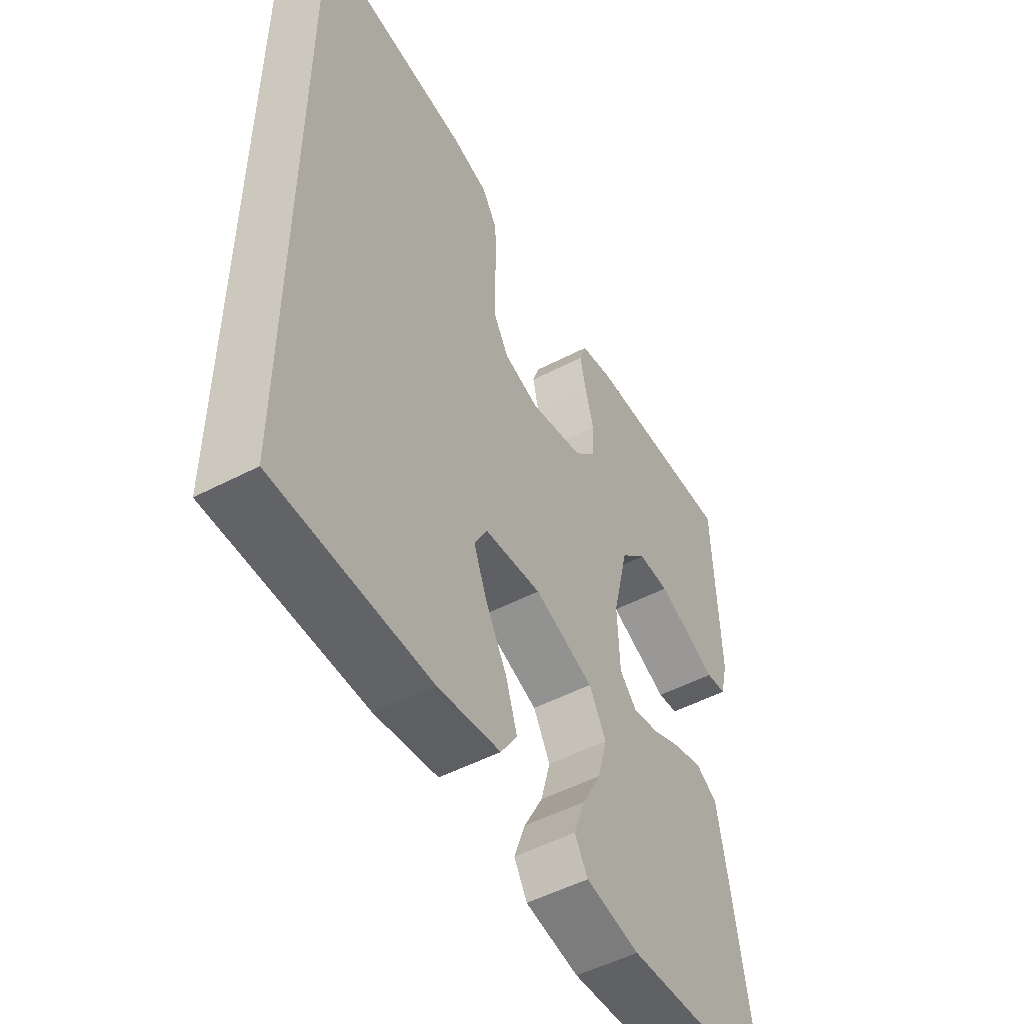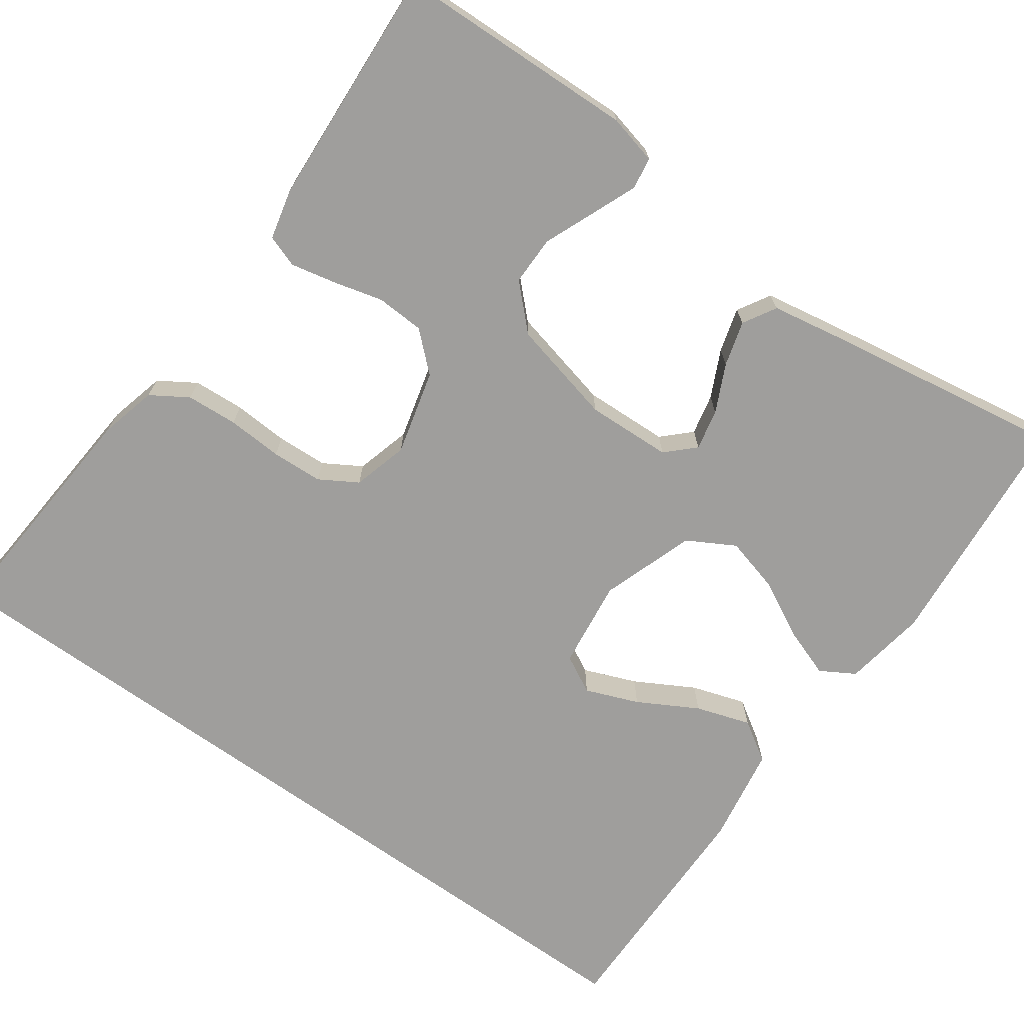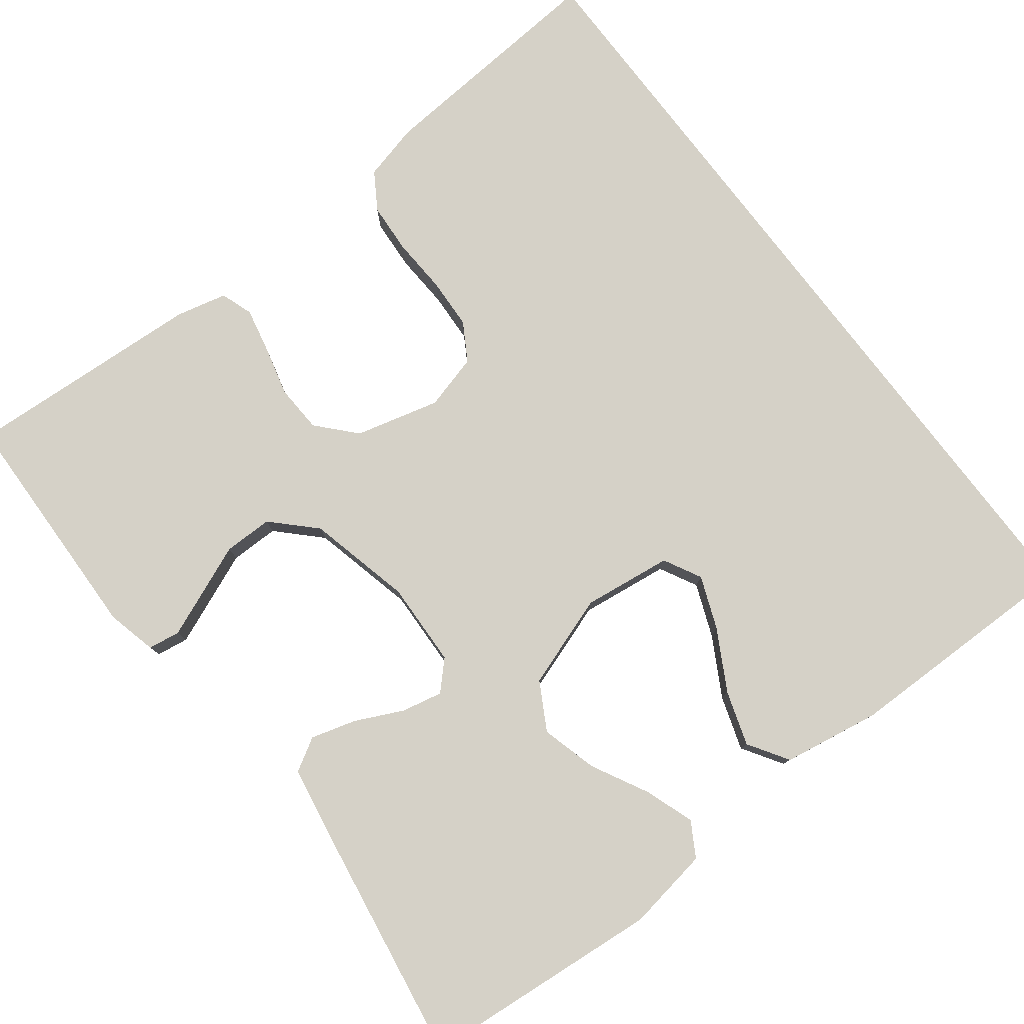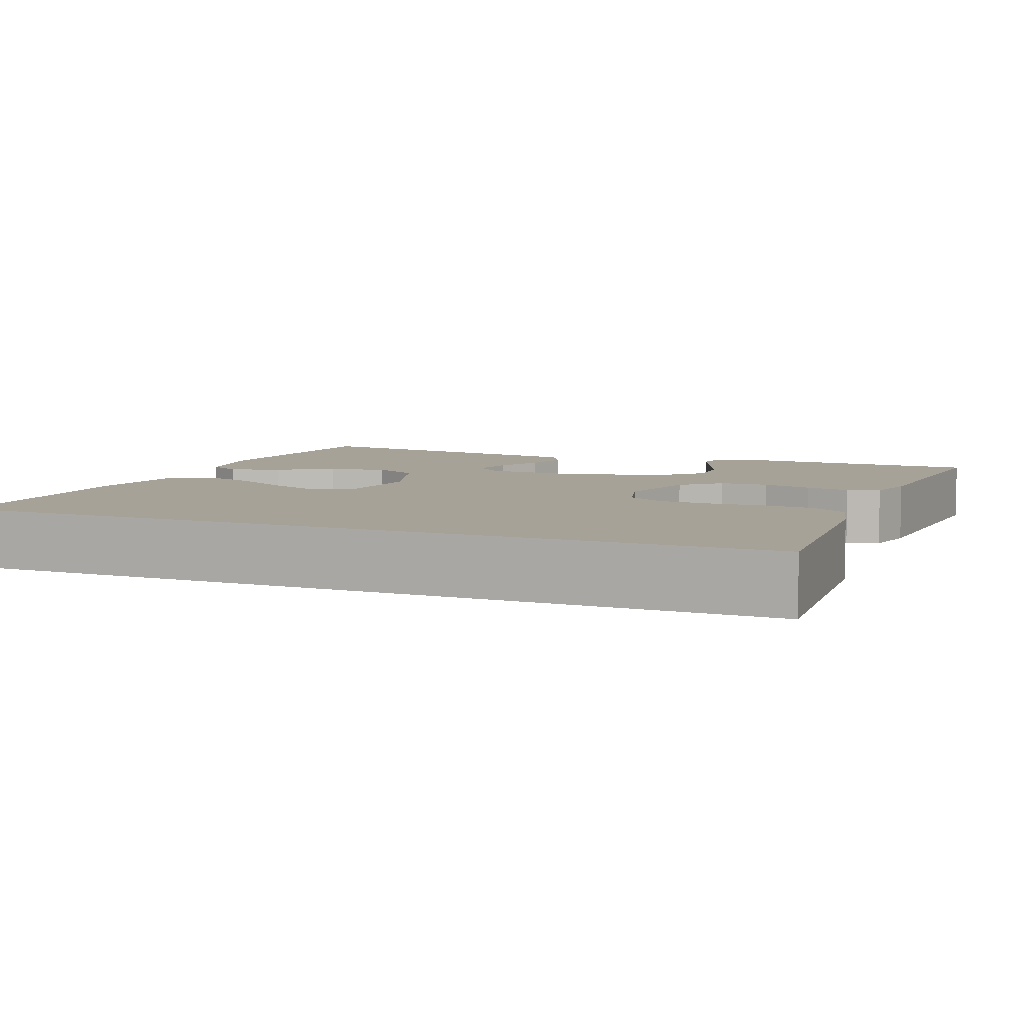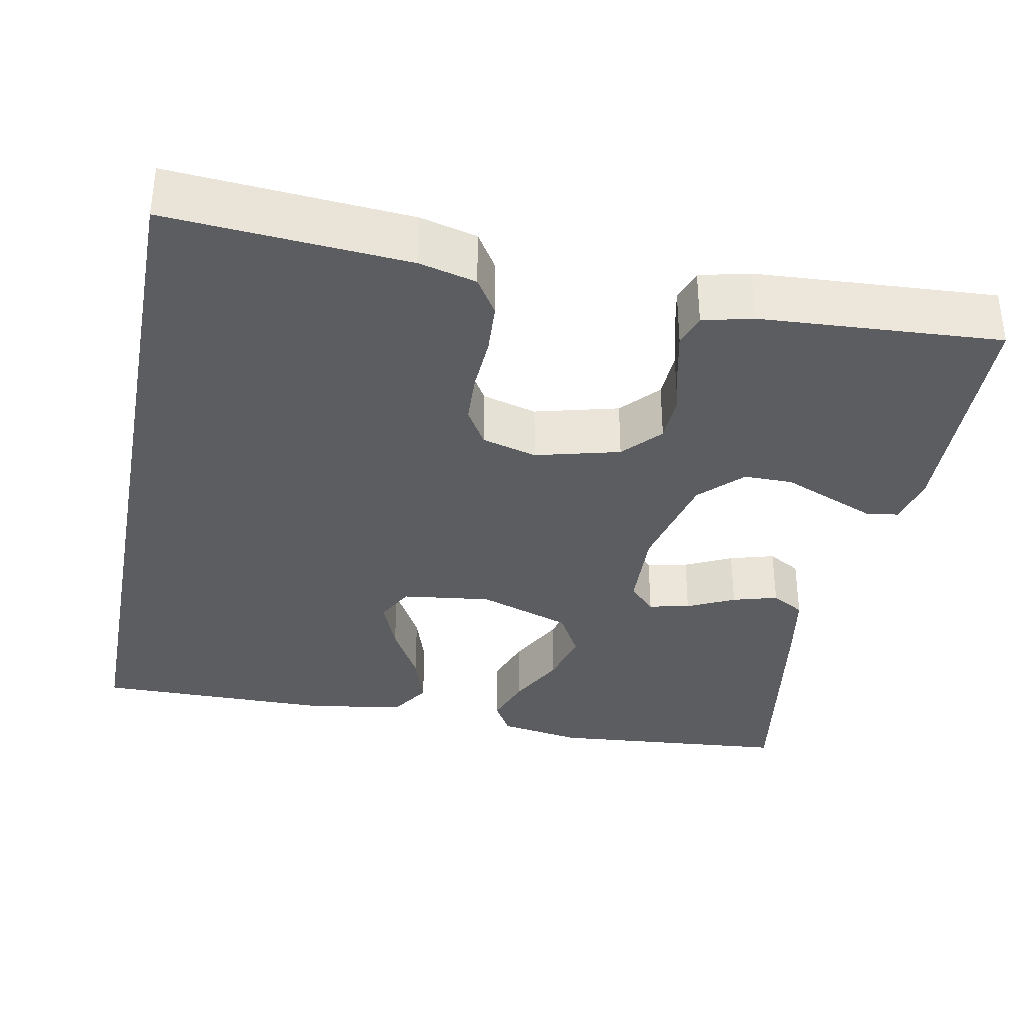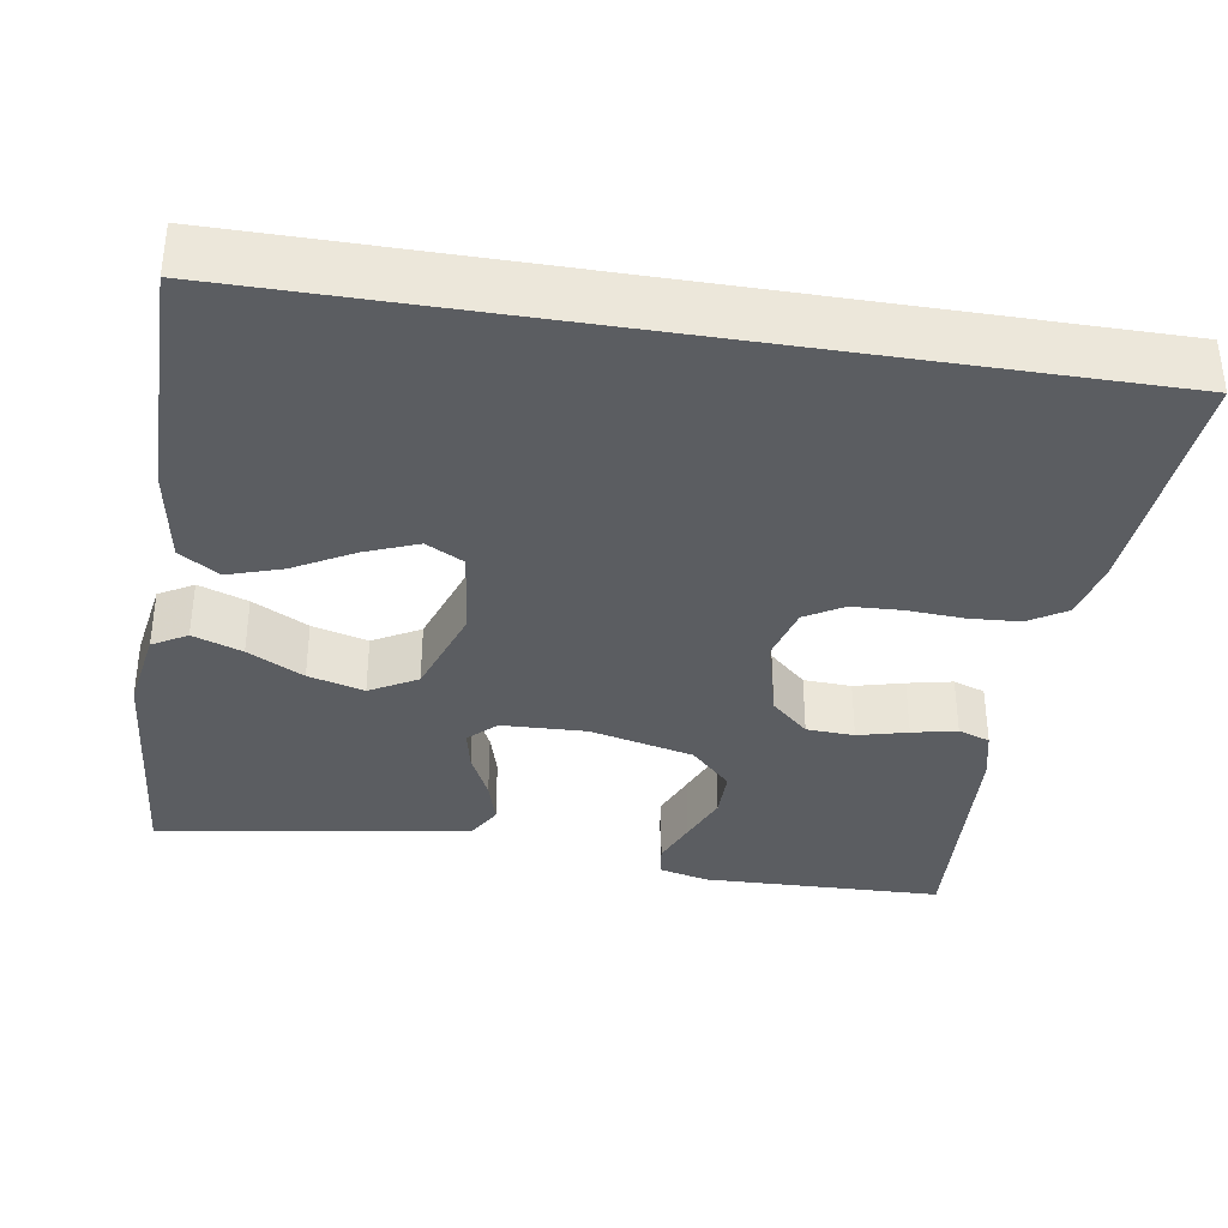
<metadata>
{"format":"obj","ext":"obj","renderer":"f3d","projection":"perspective","resolution":1024,"background":"white","views":[{"elev":-51.3,"azim":-60.4,"up":"+Z"},{"elev":-70.9,"azim":54.5,"up":"+Y"},{"elev":79.2,"azim":142.6,"up":"+Y"},{"elev":6.5,"azim":-67.6,"up":"+Y"},{"elev":-35.4,"azim":-10.9,"up":"+Y"},{"elev":-36.0,"azim":-99.1,"up":"+Y"}]}
</metadata>
<code>
v -0.5 0.07 0.525
v -0.2 0.07 0.502
v -0.129 0.07 0.484
v -0.1 0.07 0.438
v -0.096 0.07 0.374
v -0.1 0.07 0.305
v -0.097 0.07 0.241
v -0.069 0.07 0.194
v 0 0.07 0.175
v 0.105 0.07 0.202
v 0.148 0.07 0.249
v 0.151 0.07 0.309
v 0.135 0.07 0.371
v 0.123 0.07 0.427
v 0.137 0.07 0.467
v 0.2 0.07 0.482
v 0.5 0.07 0.5
v 0.509 0.07 0.2
v 0.494 0.07 0.138
v 0.454 0.07 0.132
v 0.398 0.07 0.155
v 0.335 0.07 0.181
v 0.274 0.07 0.181
v 0.223 0.07 0.13
v 0.192 0.07 0
v 0.196 0.07 -0.106
v 0.229 0.07 -0.14
v 0.28 0.07 -0.129
v 0.339 0.07 -0.101
v 0.395 0.07 -0.085
v 0.436 0.07 -0.109
v 0.452 0.07 -0.2
v 0.5 0.07 -0.5
v 0.2 0.07 -0.526
v 0.096 0.07 -0.509
v 0.071 0.07 -0.466
v 0.093 0.07 -0.404
v 0.13 0.07 -0.334
v 0.149 0.07 -0.264
v 0.116 0.07 -0.205
v 0 0.07 -0.165
v -0.111 0.07 -0.179
v -0.136 0.07 -0.226
v -0.11 0.07 -0.292
v -0.069 0.07 -0.366
v -0.047 0.07 -0.434
v -0.079 0.07 -0.484
v -0.2 0.07 -0.504
v -0.5 0.07 -0.506
v -0.5 0 0.525
v -0.2 0 0.502
v -0.129 0 0.484
v -0.1 0 0.438
v -0.096 0 0.374
v -0.1 0 0.305
v -0.097 0 0.241
v -0.069 0 0.194
v 0 0 0.175
v 0.105 0 0.202
v 0.148 0 0.249
v 0.151 0 0.309
v 0.135 0 0.371
v 0.123 0 0.427
v 0.137 0 0.467
v 0.2 0 0.482
v 0.5 0 0.5
v 0.509 0 0.2
v 0.494 0 0.138
v 0.454 0 0.132
v 0.398 0 0.155
v 0.335 0 0.181
v 0.274 0 0.181
v 0.223 0 0.13
v 0.192 0 0
v 0.196 0 -0.106
v 0.229 0 -0.14
v 0.28 0 -0.129
v 0.339 0 -0.101
v 0.395 0 -0.085
v 0.436 0 -0.109
v 0.452 0 -0.2
v 0.5 0 -0.5
v 0.2 0 -0.526
v 0.096 0 -0.509
v 0.071 0 -0.466
v 0.093 0 -0.404
v 0.13 0 -0.334
v 0.149 0 -0.264
v 0.116 0 -0.205
v 0 0 -0.165
v -0.111 0 -0.179
v -0.136 0 -0.226
v -0.11 0 -0.292
v -0.069 0 -0.366
v -0.047 0 -0.434
v -0.079 0 -0.484
v -0.2 0 -0.504
v -0.5 0 -0.506
f 47 48 49
f 46 47 49
f 45 46 49
f 44 45 49
f 43 44 49 1
f 2 3 4
f 1 2 4
f 43 1 4
f 42 43 4
f 36 37 38
f 35 36 38
f 34 35 38
f 33 34 38
f 32 33 38
f 31 32 38
f 30 31 38
f 29 30 38
f 28 29 38
f 27 28 38 39
f 26 27 39 40
f 20 21 22
f 19 20 22
f 18 19 22
f 17 18 22
f 16 17 22
f 15 16 22
f 14 15 22
f 13 14 22
f 12 13 22
f 11 12 22 23
f 10 11 23 24
f 4 5 6
f 42 4 6
f 42 6 7
f 41 42 7 8
f 41 8 9
f 40 41 9
f 26 40 9
f 25 26 9
f 9 10 24 25
f 98 97 96
f 98 96 95
f 98 95 94
f 98 94 93
f 50 98 93 92
f 53 52 51
f 53 51 50
f 53 50 92
f 53 92 91
f 87 86 85
f 87 85 84
f 87 84 83
f 87 83 82
f 87 82 81
f 87 81 80
f 87 80 79
f 87 79 78
f 87 78 77
f 88 87 77 76
f 89 88 76 75
f 71 70 69
f 71 69 68
f 71 68 67
f 71 67 66
f 71 66 65
f 71 65 64
f 71 64 63
f 71 63 62
f 71 62 61
f 72 71 61 60
f 73 72 60 59
f 55 54 53
f 55 53 91
f 56 55 91
f 57 56 91 90
f 58 57 90
f 58 90 89
f 58 89 75
f 58 75 74
f 74 73 59 58
f 1 50 51 2
f 2 51 52 3
f 3 52 53 4
f 4 53 54 5
f 5 54 55 6
f 6 55 56 7
f 7 56 57 8
f 8 57 58 9
f 9 58 59 10
f 10 59 60 11
f 11 60 61 12
f 12 61 62 13
f 13 62 63 14
f 14 63 64 15
f 15 64 65 16
f 16 65 66 17
f 17 66 67 18
f 18 67 68 19
f 19 68 69 20
f 20 69 70 21
f 21 70 71 22
f 22 71 72 23
f 23 72 73 24
f 24 73 74 25
f 25 74 75 26
f 26 75 76 27
f 27 76 77 28
f 28 77 78 29
f 29 78 79 30
f 30 79 80 31
f 31 80 81 32
f 32 81 82 33
f 33 82 83 34
f 34 83 84 35
f 35 84 85 36
f 36 85 86 37
f 37 86 87 38
f 38 87 88 39
f 39 88 89 40
f 40 89 90 41
f 41 90 91 42
f 42 91 92 43
f 43 92 93 44
f 44 93 94 45
f 45 94 95 46
f 46 95 96 47
f 47 96 97 48
f 48 97 98 49
f 49 98 50 1

</code>
